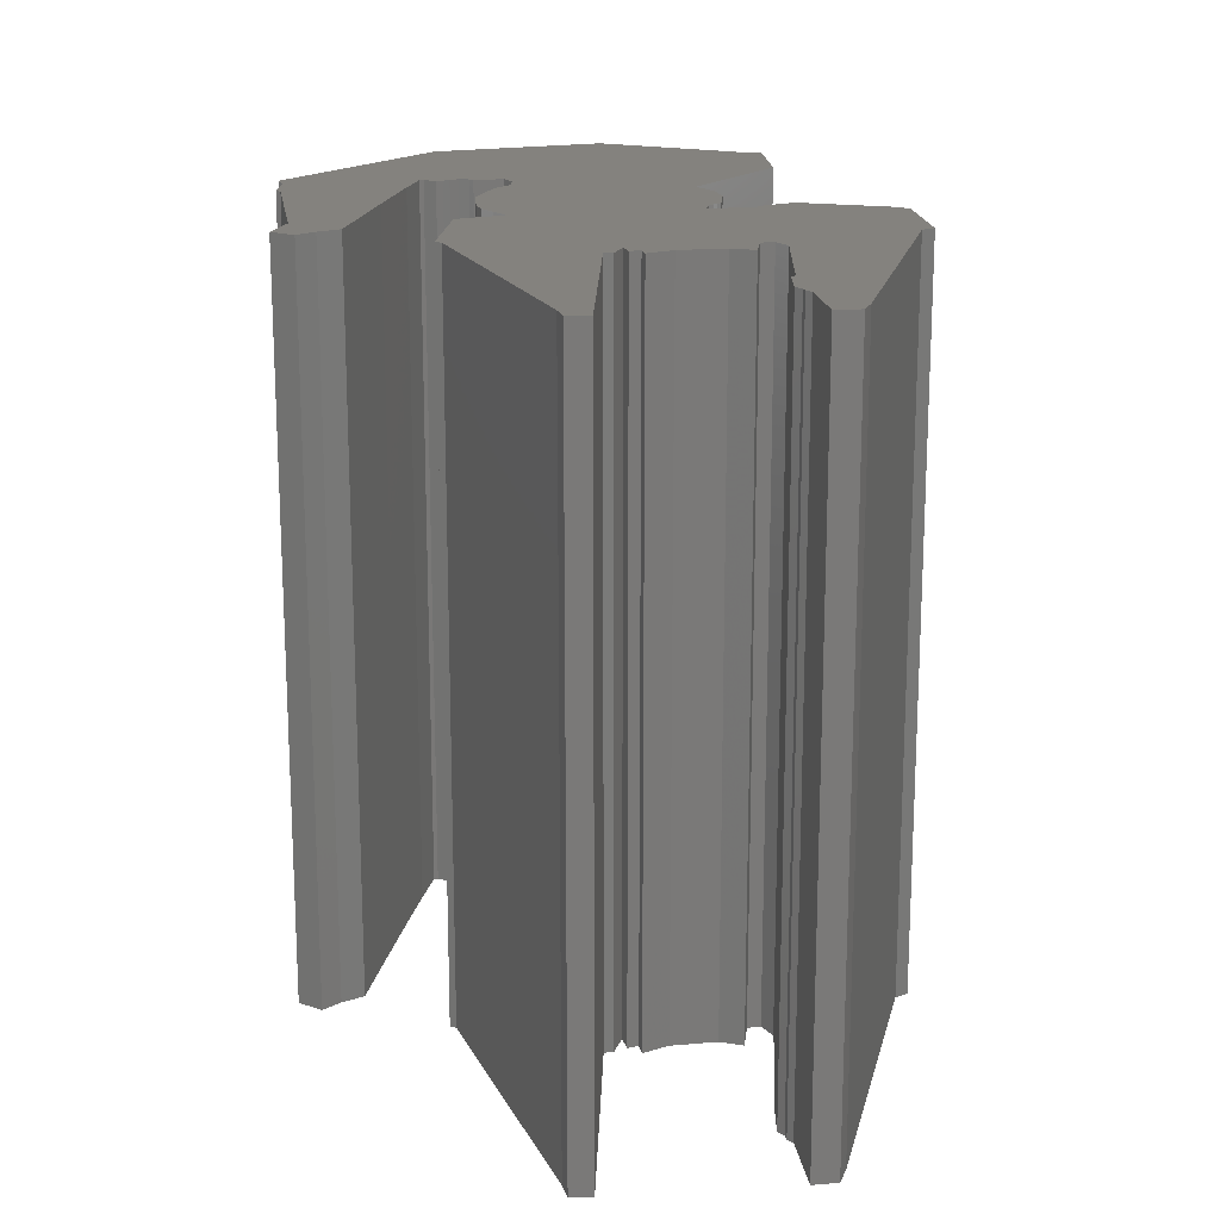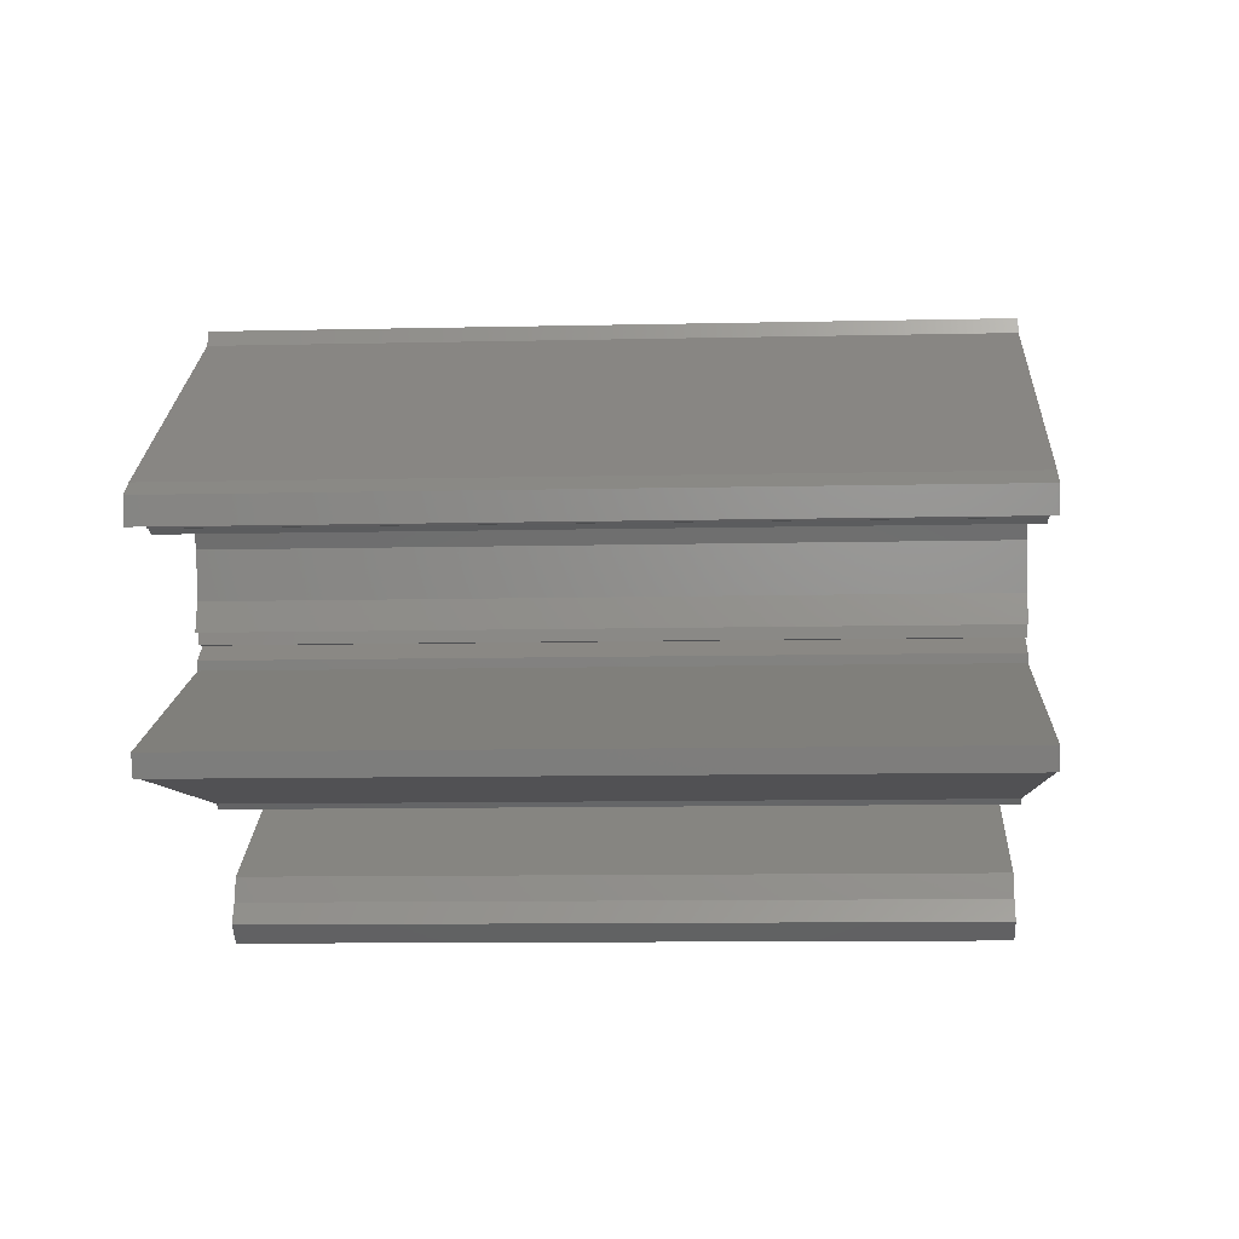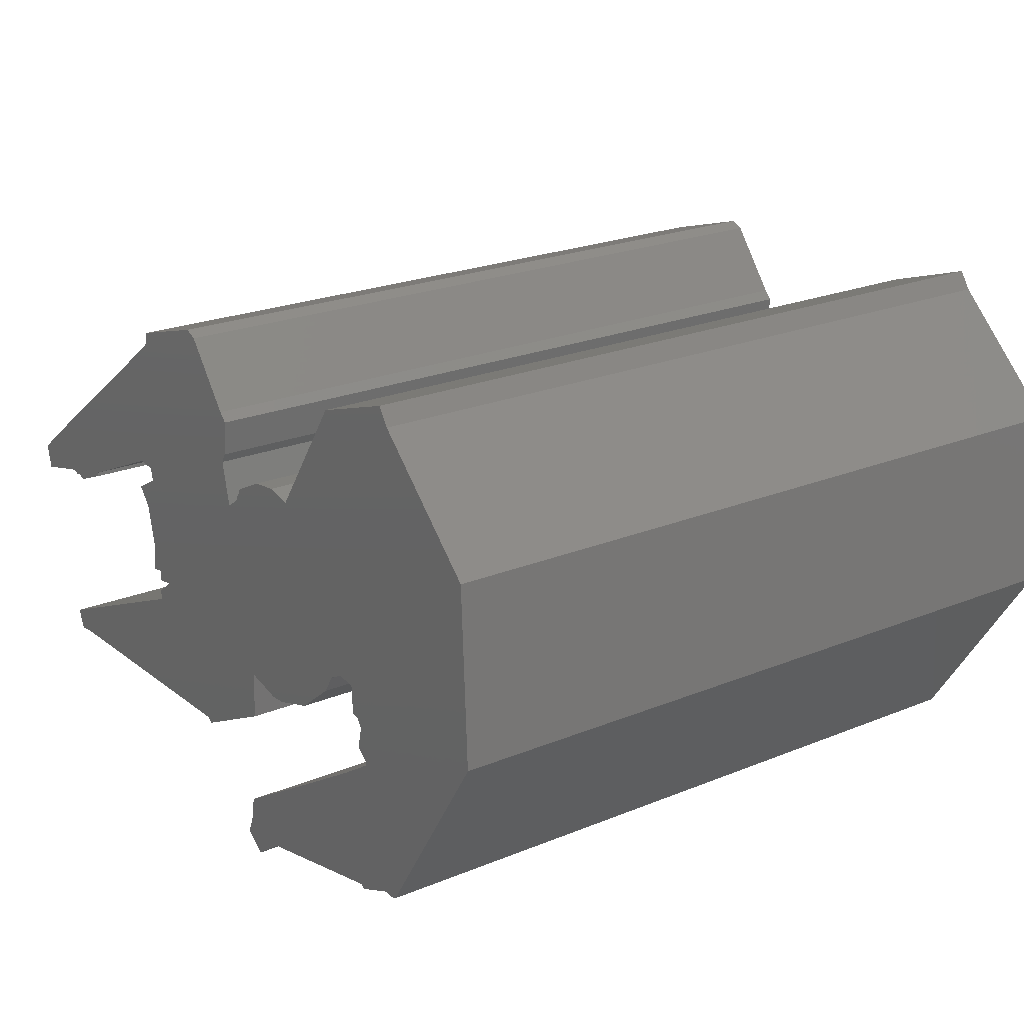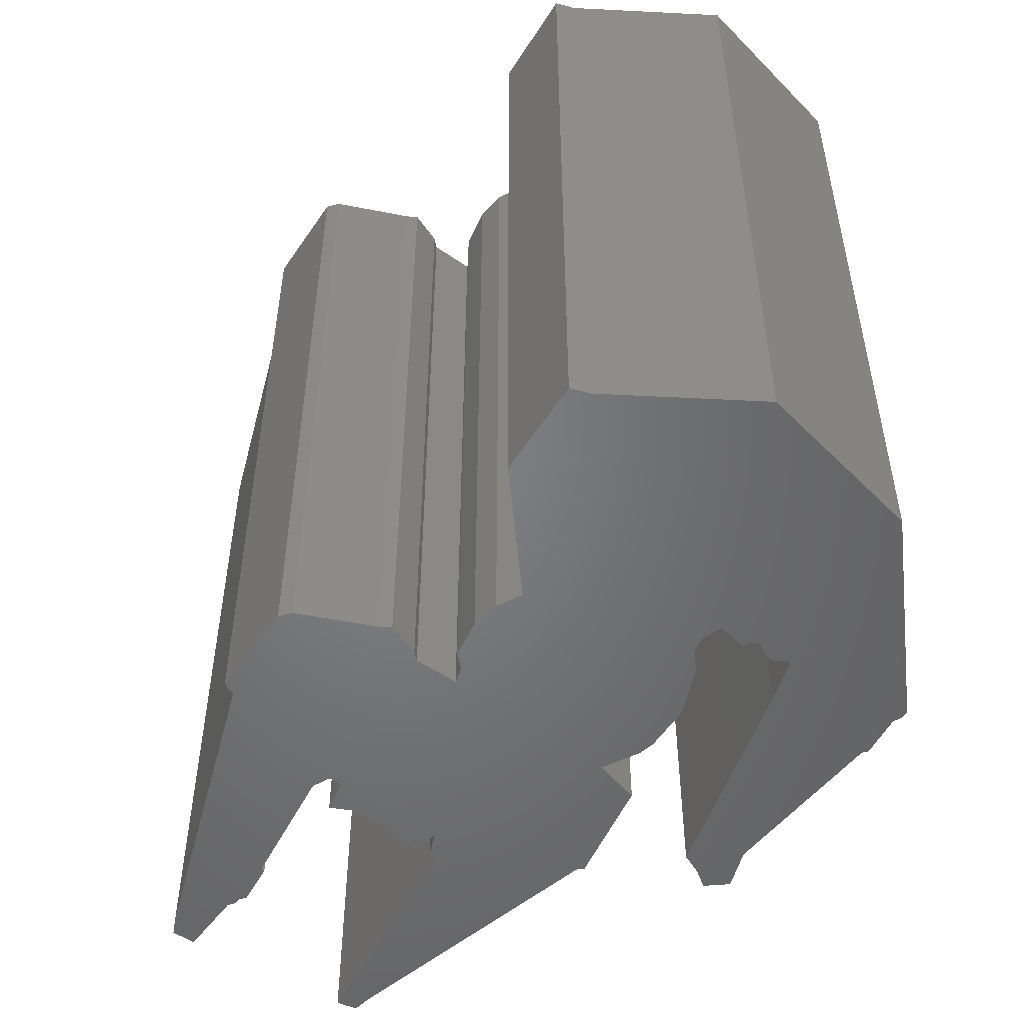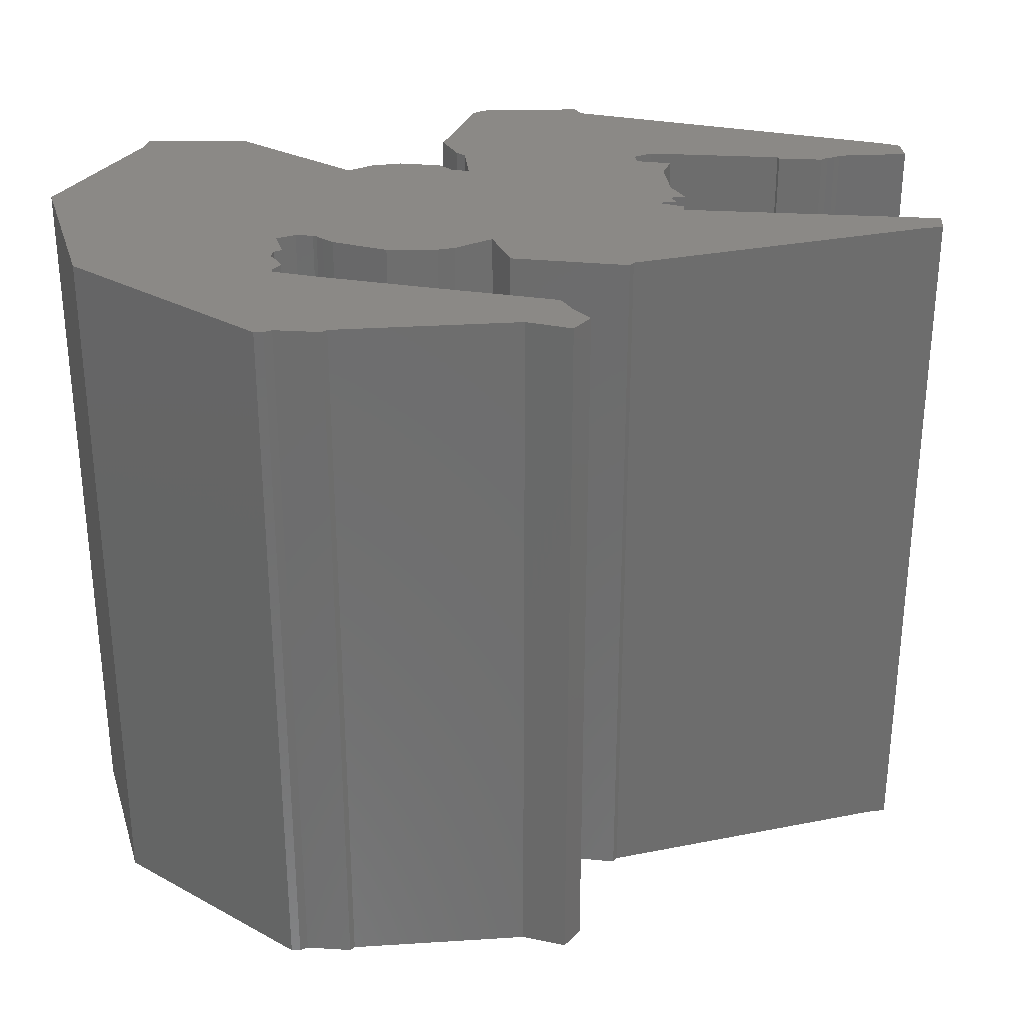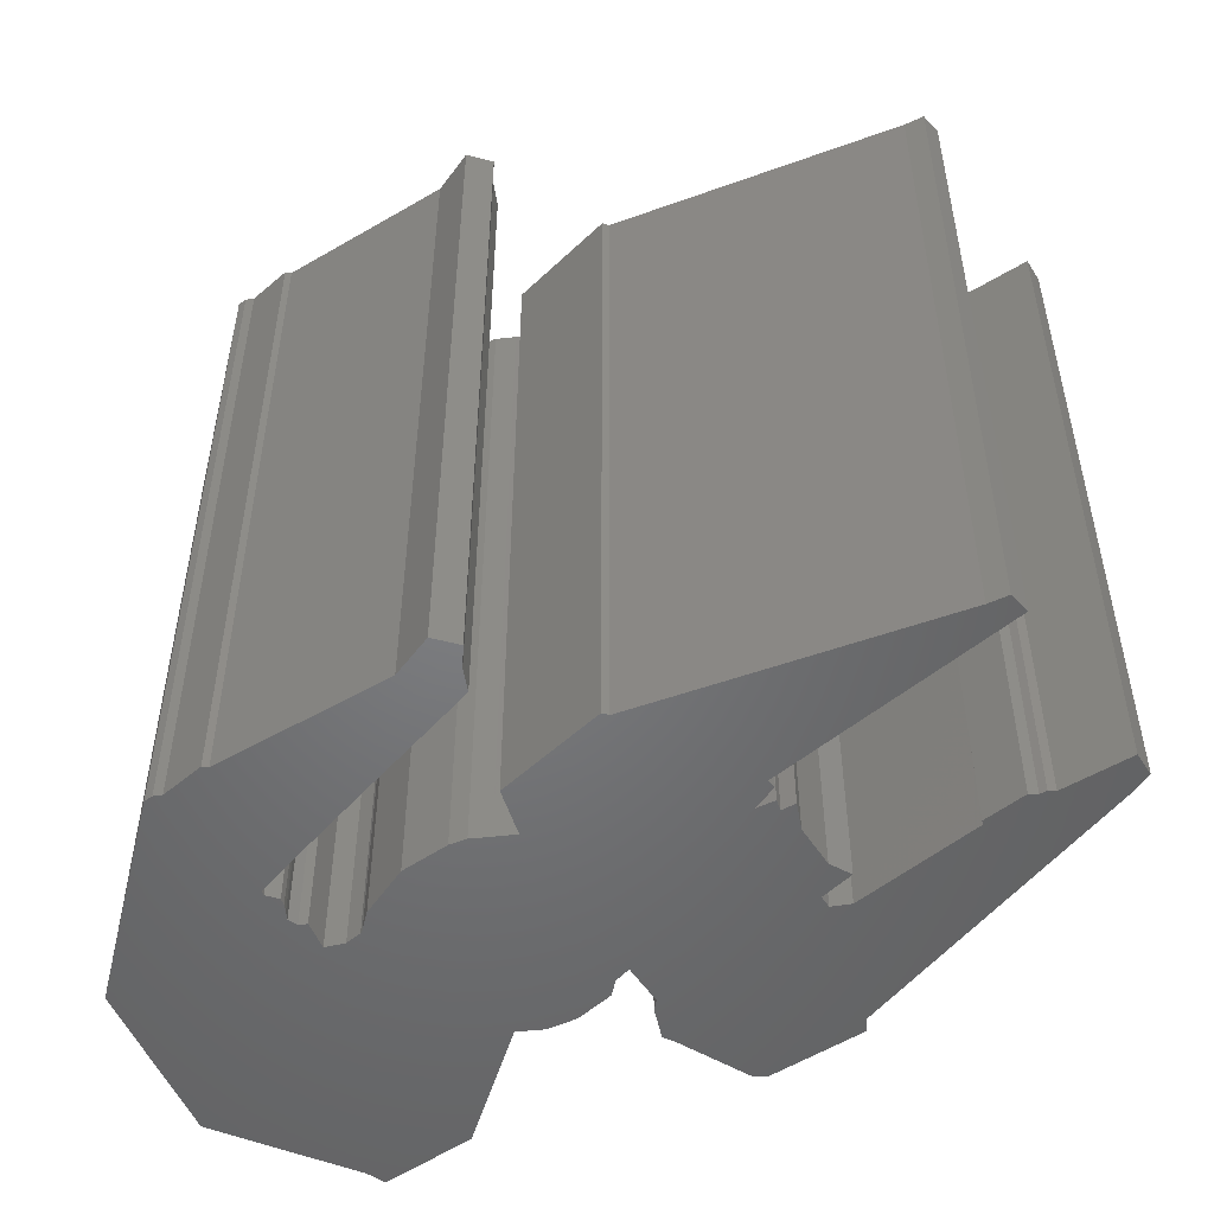
<metadata>
{"format":"stl","ext":"stl","renderer":"f3d","projection":"perspective","resolution":1024,"background":"white","views":[{"elev":17.6,"azim":67.5,"up":"+Z"},{"elev":-10.7,"azim":93.2,"up":"+Y"},{"elev":22.8,"azim":-125.0,"up":"+Y"},{"elev":-51.1,"azim":-140.0,"up":"+Z"},{"elev":30.0,"azim":-19.1,"up":"+Z"},{"elev":-50.6,"azim":18.6,"up":"+Z"}]}
</metadata>
<code>
# stl→obj: 158 verts, 312 faces
v -0.726 1.022 0
v -0.5186 0.9927 0
v -0.9137 0.9828 0
v -0.2025 0.7556 0
v -1.417 -0.163 0
v 0.3902 -1.259 0
v -0.321 -0.8939 0
v 0.4297 -1.23 0
v -0.3309 -0.5482 0
v -0.09384 0.6865 0
v 0.973 -0.321 0
v -0.0642 1.062 0
v -0.09384 1.309 0
v -0.03457 1.368 0
v -0.2618 0.8643 0
v -0.242 0.8248 0
v -0.2222 0.7952 0
v 0.4 1.852 0
v 1.101 1.546 0
v 0.3111 1.813 0
v 1.101 -0.2618 0
v 1.171 -0.08396 0
v 1.2 -0.2815 0
v 1.121 -0.4396 0
v 1.101 -0.4988 0
v -0.02469 0.9927 0
v 1.082 1.645 0
v 1.151 0.5581 0
v 1.289 0.5778 0
v 2.484 0.07408 0
v 2.425 0.05432 0
v 2.139 0.2025 0
v 2.978 0.2222 0
v 3.097 0.1235 0
v 3.057 -0.04445 0
v 2.583 0.08396 0
v 2.534 0.0642 0
v -1.714 -0.05432 0
v -1.724 -0.2618 0
v -1.783 -0.2716 0
v 2.139 0.1729 0
v 1.131 0.4692 0
v 1.348 0.3507 0
v 1.24 0.2222 0
v 1.101 -0.3408 0
v 2.721 -1.22 0
v 2.662 -1.358 0
v 2.524 -1.338 0
v -1.872 -0.5581 0
v -1.793 -0.4494 0
v -1.793 -0.4988 0
v -0.4791 -0.5778 0
v -0.7359 -0.5976 0
v -0.6174 -0.6075 0
v -1.062 -0.4889 0
v -1.368 -0.242 0
v -1.447 -0.1136 0
v -1.822 -0.3309 0
v -3.097 -0.0642 0
v -1.467 -0.09384 0
v -1.575 -0.04445 0
v -1.496 1.822 0
v -2.237 1.931 0
v -3.037 1.18 0
v -2.148 -1.467 0
v -2.208 -1.447 0
v -2.089 -1.457 0
v -1.872 -0.5877 0
v -1.605 -0.7655 0
v -1.803 -0.4 0
v -0.2025 -1.793 0
v -0.5581 -1.862 0
v -0.2321 -1.625 0
v -0.3013 -2.05 0
v -0.1432 -1.941 0
v -1.042 -1.121 0
v -1.763 -1.566 0
v -1.803 -1.585 0
v -2.158 2.05 0
v -0.9137 0.9828 5
v -0.5186 0.9927 5
v -0.726 1.022 5
v -1.417 -0.163 5
v -0.2025 0.7556 5
v 0.4297 -1.23 5
v -0.321 -0.8939 5
v 0.3902 -1.259 5
v 0.973 -0.321 5
v -0.09384 0.6865 5
v -0.3309 -0.5482 5
v -0.03457 1.368 5
v -0.09384 1.309 5
v -0.0642 1.062 5
v -0.242 0.8248 5
v -0.2618 0.8643 5
v -0.2222 0.7952 5
v 0.3111 1.813 5
v 1.101 1.546 5
v 0.4 1.852 5
v 1.2 -0.2815 5
v 1.171 -0.08396 5
v 1.101 -0.2618 5
v 1.101 -0.4988 5
v 1.121 -0.4396 5
v -0.02469 0.9927 5
v 1.082 1.645 5
v 1.289 0.5778 5
v 1.151 0.5581 5
v 2.139 0.2025 5
v 2.425 0.05432 5
v 2.484 0.07408 5
v 3.057 -0.04445 5
v 3.097 0.1235 5
v 2.978 0.2222 5
v 2.534 0.0642 5
v 2.583 0.08396 5
v -1.783 -0.2716 5
v -1.724 -0.2618 5
v -1.714 -0.05432 5
v 2.139 0.1729 5
v 1.131 0.4692 5
v 1.24 0.2222 5
v 1.348 0.3507 5
v 1.101 -0.3408 5
v 2.524 -1.338 5
v 2.662 -1.358 5
v 2.721 -1.22 5
v -1.793 -0.4988 5
v -1.793 -0.4494 5
v -1.872 -0.5581 5
v -0.4791 -0.5778 5
v -0.7359 -0.5976 5
v -0.6174 -0.6075 5
v -1.062 -0.4889 5
v -1.368 -0.242 5
v -1.447 -0.1136 5
v -3.097 -0.0642 5
v -1.822 -0.3309 5
v -1.467 -0.09384 5
v -1.575 -0.04445 5
v -1.496 1.822 5
v -3.037 1.18 5
v -2.237 1.931 5
v -2.089 -1.457 5
v -2.208 -1.447 5
v -2.148 -1.467 5
v -1.605 -0.7655 5
v -1.872 -0.5877 5
v -1.803 -0.4 5
v -0.2321 -1.625 5
v -0.5581 -1.862 5
v -0.2025 -1.793 5
v -0.1432 -1.941 5
v -0.3013 -2.05 5
v -1.042 -1.121 5
v -1.763 -1.566 5
v -1.803 -1.585 5
v -2.158 2.05 5
f 1 2 3
f 4 5 3
f 6 7 8
f 9 10 11
f 12 13 14
f 2 15 16
f 4 16 17
f 18 19 20
f 2 16 4
f 2 4 3
f 21 22 23
f 11 24 25
f 12 14 26
f 27 19 18
f 19 14 20
f 26 14 19
f 28 19 29
f 30 31 32
f 33 34 35
f 30 36 37
f 33 35 36
f 30 32 36
f 38 39 40
f 41 32 31
f 32 33 36
f 19 33 32
f 26 19 28
f 19 32 29
f 10 26 28
f 10 28 42
f 42 43 44
f 42 44 22
f 42 22 11
f 11 22 21
f 11 21 45
f 10 42 11
f 7 9 8
f 8 9 11
f 11 25 8
f 46 47 48
f 46 48 25
f 48 8 25
f 9 4 10
f 49 50 51
f 52 4 9
f 53 4 52
f 54 53 52
f 55 4 53
f 56 5 55
f 5 4 55
f 57 3 5
f 58 49 59
f 60 3 57
f 61 3 60
f 38 3 61
f 62 3 38
f 63 38 64
f 38 40 58
f 38 58 59
f 65 66 67
f 68 69 67
f 70 50 49
f 70 49 58
f 71 72 73
f 74 71 75
f 72 71 74
f 72 76 73
f 77 76 72
f 69 76 77
f 69 77 67
f 77 78 67
f 66 68 67
f 59 68 66
f 49 68 59
f 38 59 64
f 62 63 79
f 62 38 63
f 80 81 82
f 80 83 84
f 85 86 87
f 88 89 90
f 91 92 93
f 94 95 81
f 96 94 84
f 97 98 99
f 84 94 81
f 80 84 81
f 100 101 102
f 103 104 88
f 105 91 93
f 99 98 106
f 97 91 98
f 98 91 105
f 107 98 108
f 109 110 111
f 112 113 114
f 115 116 111
f 116 112 114
f 116 109 111
f 117 118 119
f 110 109 120
f 116 114 109
f 109 114 98
f 108 98 105
f 107 109 98
f 108 105 89
f 121 108 89
f 122 123 121
f 101 122 121
f 88 101 121
f 102 101 88
f 124 102 88
f 88 121 89
f 85 90 86
f 88 90 85
f 85 103 88
f 125 126 127
f 103 125 127
f 103 85 125
f 89 84 90
f 128 129 130
f 90 84 131
f 131 84 132
f 131 132 133
f 132 84 134
f 134 83 135
f 134 84 83
f 83 80 136
f 137 130 138
f 136 80 139
f 139 80 140
f 140 80 119
f 119 80 141
f 142 119 143
f 138 117 119
f 137 138 119
f 144 145 146
f 144 147 148
f 130 129 149
f 138 130 149
f 150 151 152
f 153 152 154
f 154 152 151
f 150 155 151
f 151 155 156
f 156 155 147
f 144 156 147
f 144 157 156
f 144 148 145
f 145 148 137
f 137 148 130
f 142 137 119
f 158 143 141
f 143 119 141
f 62 141 3
f 141 80 3
f 3 80 1
f 80 82 1
f 1 82 2
f 82 81 2
f 2 81 15
f 81 95 15
f 15 95 16
f 95 94 16
f 16 94 17
f 94 96 17
f 17 96 4
f 96 84 4
f 4 84 10
f 84 89 10
f 10 89 26
f 89 105 26
f 26 105 12
f 105 93 12
f 12 93 13
f 93 92 13
f 13 92 14
f 92 91 14
f 14 91 20
f 91 97 20
f 20 97 18
f 97 99 18
f 18 99 27
f 99 106 27
f 27 106 19
f 106 98 19
f 19 98 33
f 98 114 33
f 33 114 34
f 114 113 34
f 34 113 35
f 113 112 35
f 35 112 36
f 112 116 36
f 36 116 37
f 116 115 37
f 37 115 30
f 115 111 30
f 30 111 31
f 111 110 31
f 31 110 41
f 110 120 41
f 41 120 32
f 120 109 32
f 32 109 29
f 109 107 29
f 29 107 28
f 107 108 28
f 28 108 42
f 108 121 42
f 42 121 43
f 121 123 43
f 43 123 44
f 123 122 44
f 44 122 22
f 122 101 22
f 22 101 23
f 101 100 23
f 23 100 21
f 100 102 21
f 21 102 45
f 102 124 45
f 45 124 11
f 124 88 11
f 11 88 24
f 88 104 24
f 24 104 25
f 104 103 25
f 25 103 46
f 103 127 46
f 46 127 47
f 127 126 47
f 47 126 48
f 126 125 48
f 48 125 8
f 125 85 8
f 8 85 6
f 85 87 6
f 6 87 7
f 87 86 7
f 7 86 9
f 86 90 9
f 9 90 52
f 90 131 52
f 52 131 54
f 131 133 54
f 54 133 53
f 133 132 53
f 53 132 55
f 132 134 55
f 55 134 56
f 134 135 56
f 56 135 5
f 135 83 5
f 5 83 57
f 83 136 57
f 57 136 60
f 136 139 60
f 60 139 61
f 139 140 61
f 61 140 38
f 140 119 38
f 38 119 39
f 119 118 39
f 39 118 40
f 118 117 40
f 40 117 58
f 117 138 58
f 58 138 70
f 138 149 70
f 70 149 50
f 149 129 50
f 50 129 51
f 129 128 51
f 51 128 49
f 128 130 49
f 49 130 68
f 130 148 68
f 68 148 69
f 148 147 69
f 69 147 76
f 147 155 76
f 76 155 73
f 155 150 73
f 73 150 71
f 150 152 71
f 71 152 75
f 152 153 75
f 75 153 74
f 153 154 74
f 74 154 72
f 154 151 72
f 72 151 77
f 151 156 77
f 77 156 78
f 156 157 78
f 78 157 67
f 157 144 67
f 67 144 65
f 144 146 65
f 65 146 66
f 146 145 66
f 66 145 59
f 145 137 59
f 59 137 64
f 137 142 64
f 64 142 63
f 142 143 63
f 63 143 79
f 143 158 79
f 79 158 62
f 158 141 62

</code>
